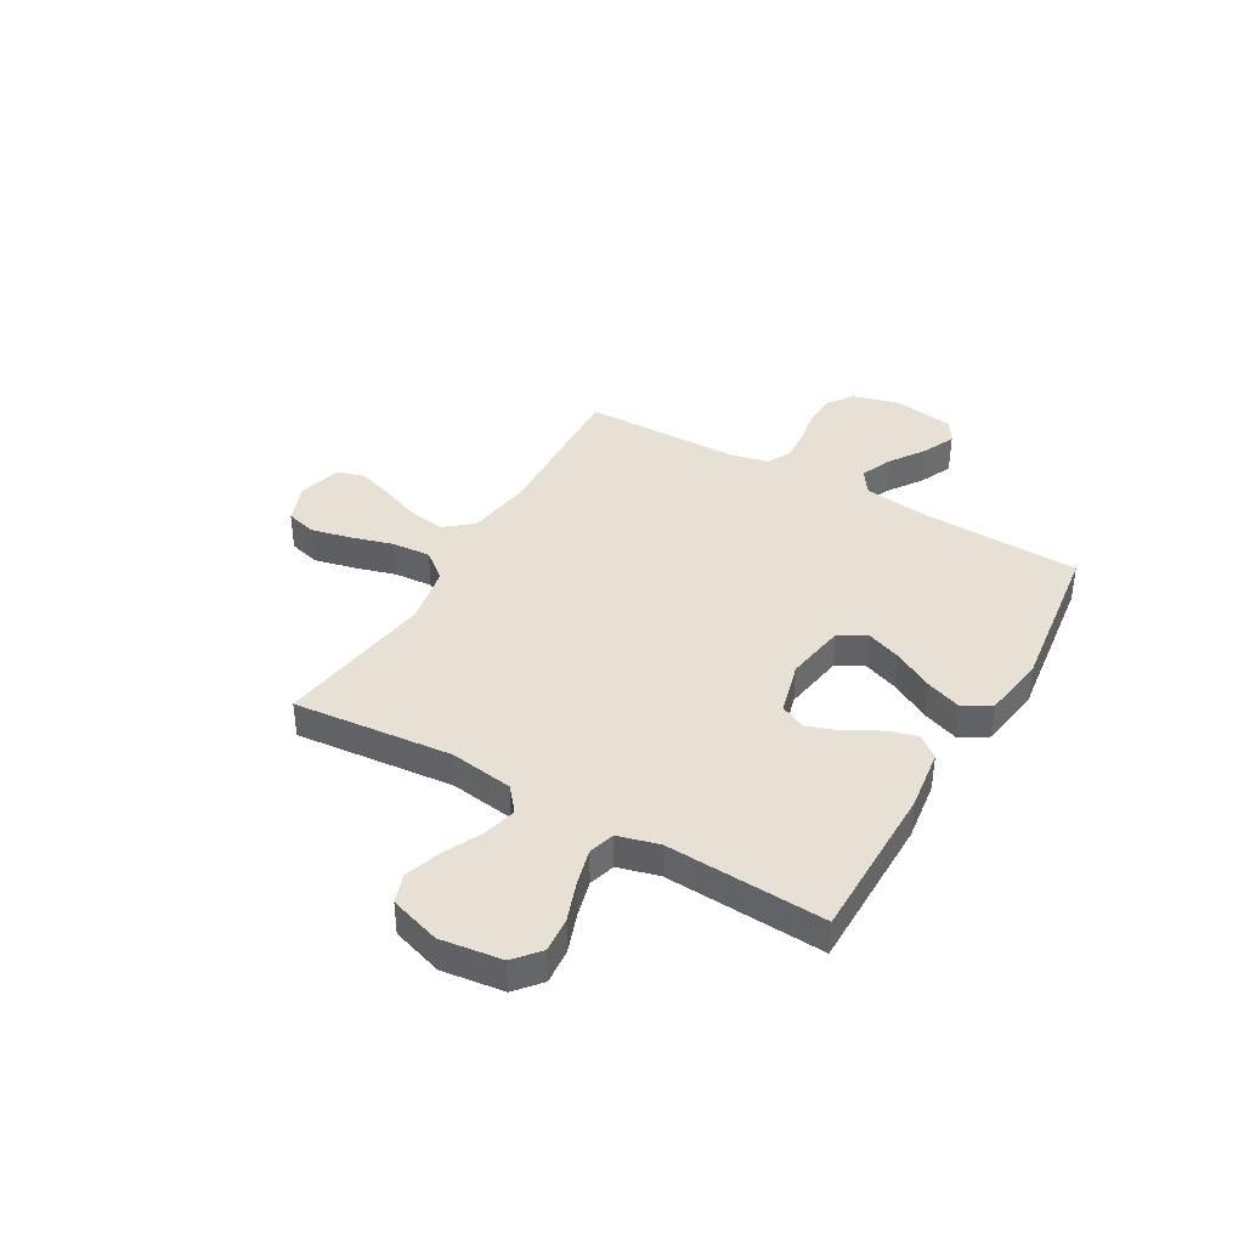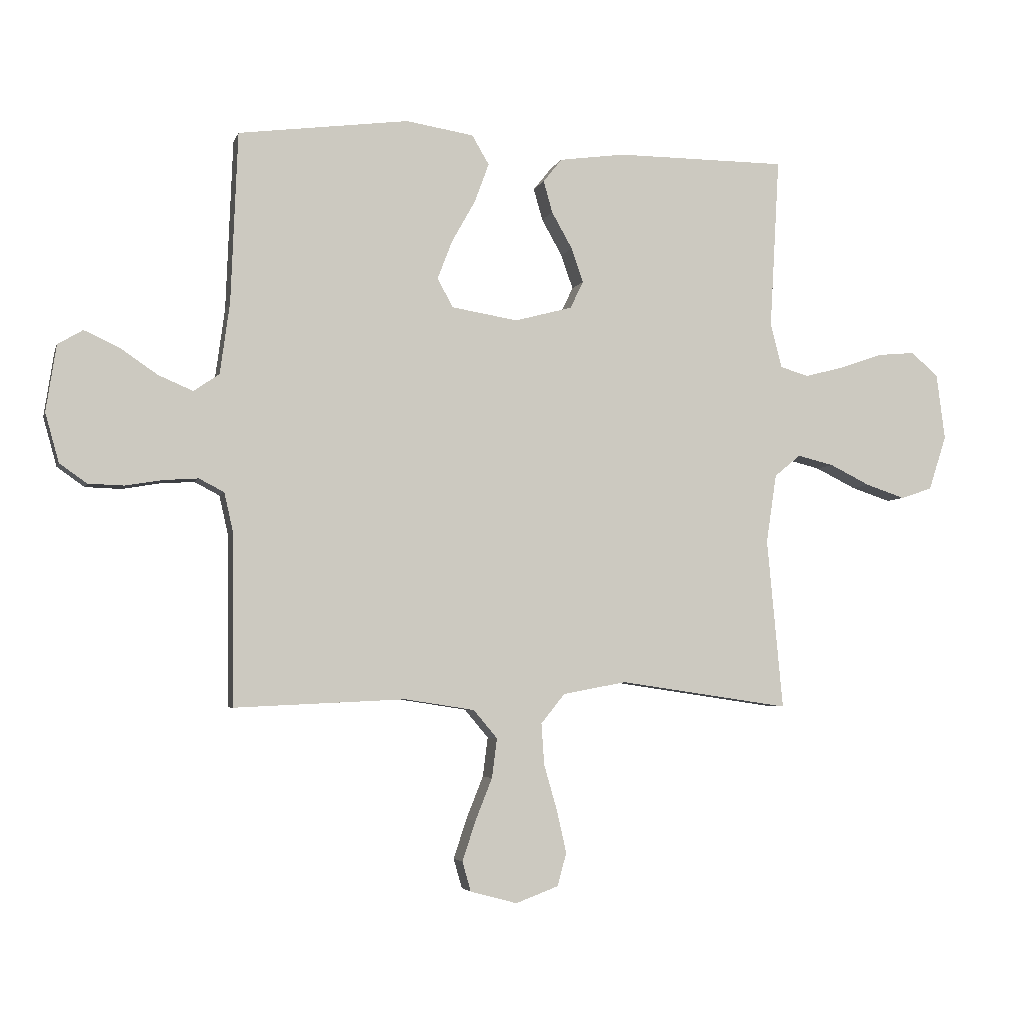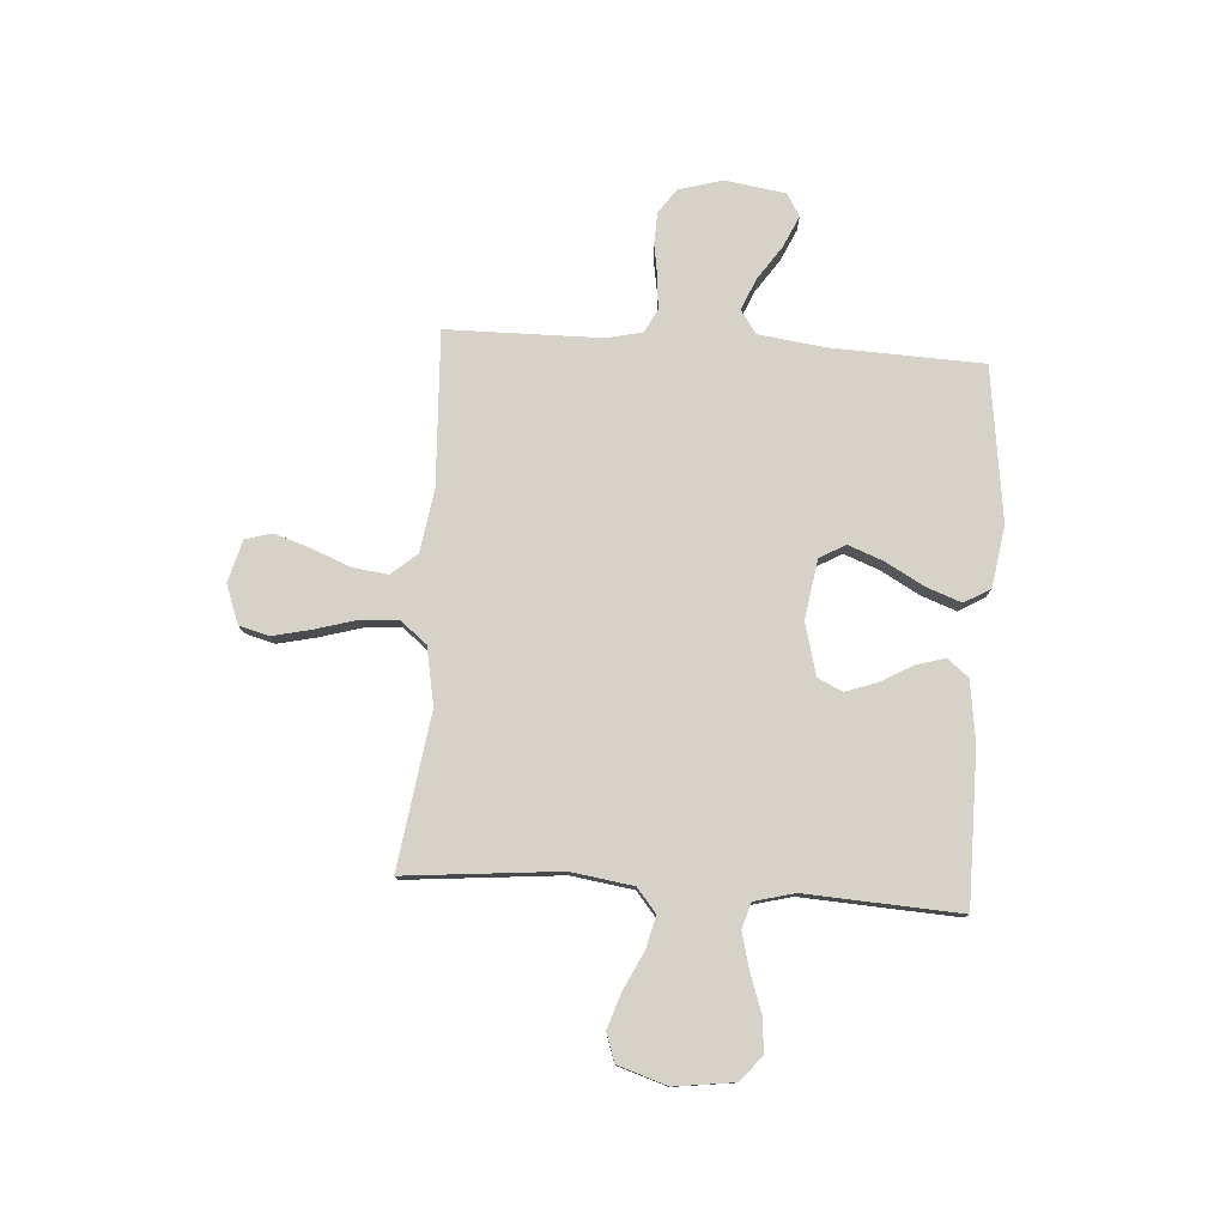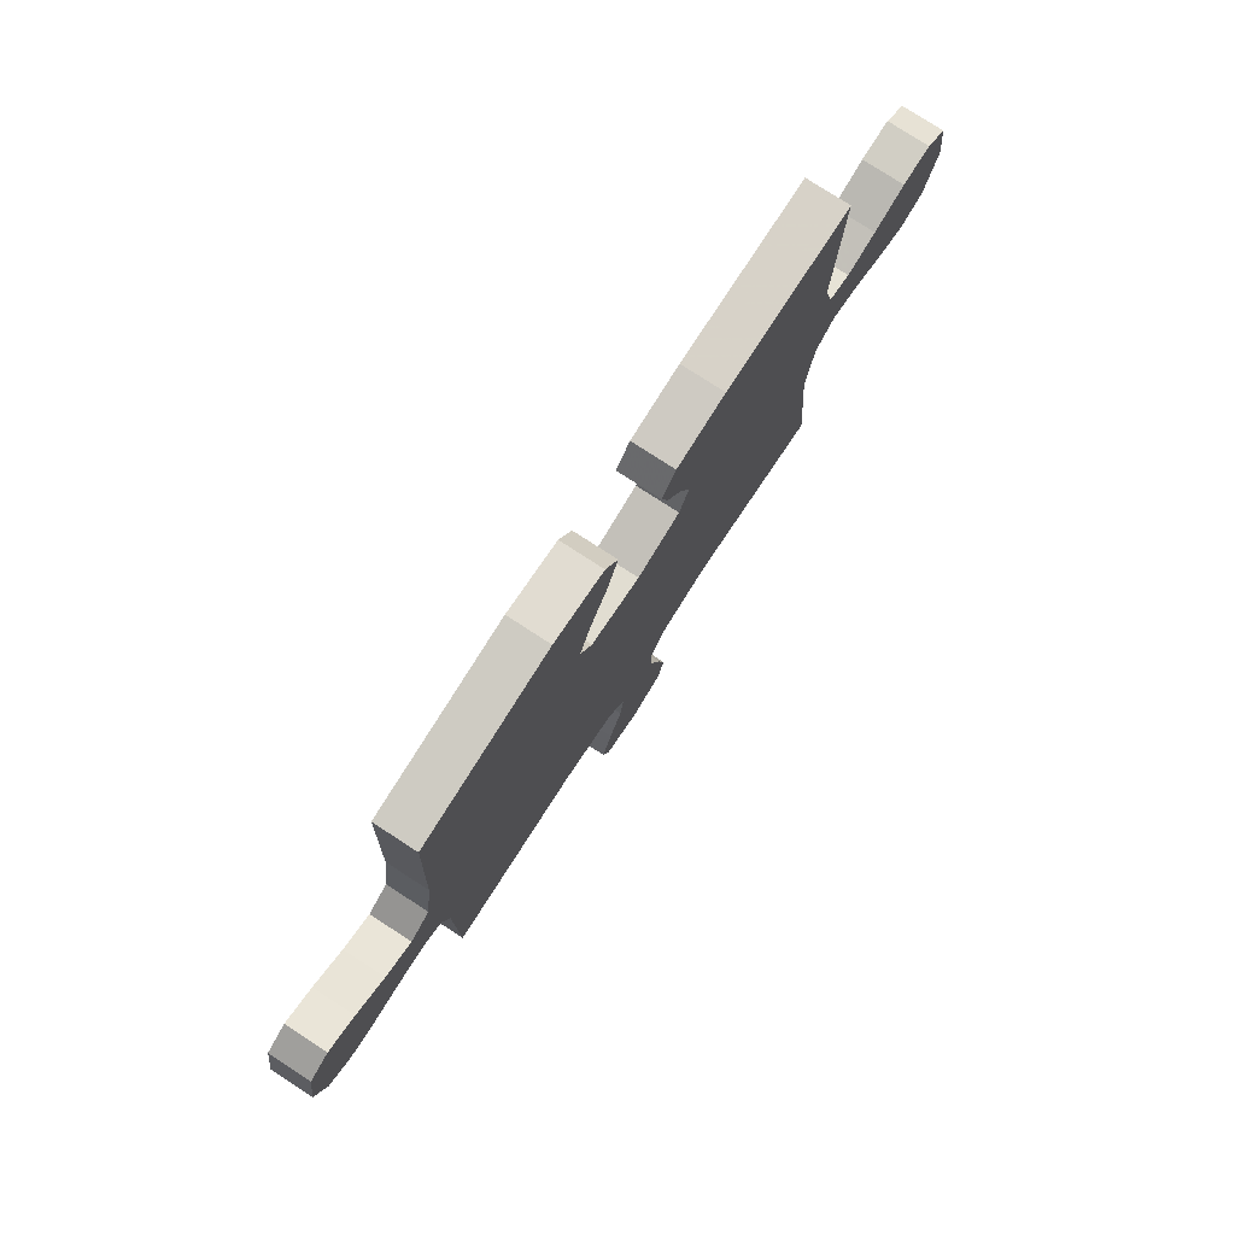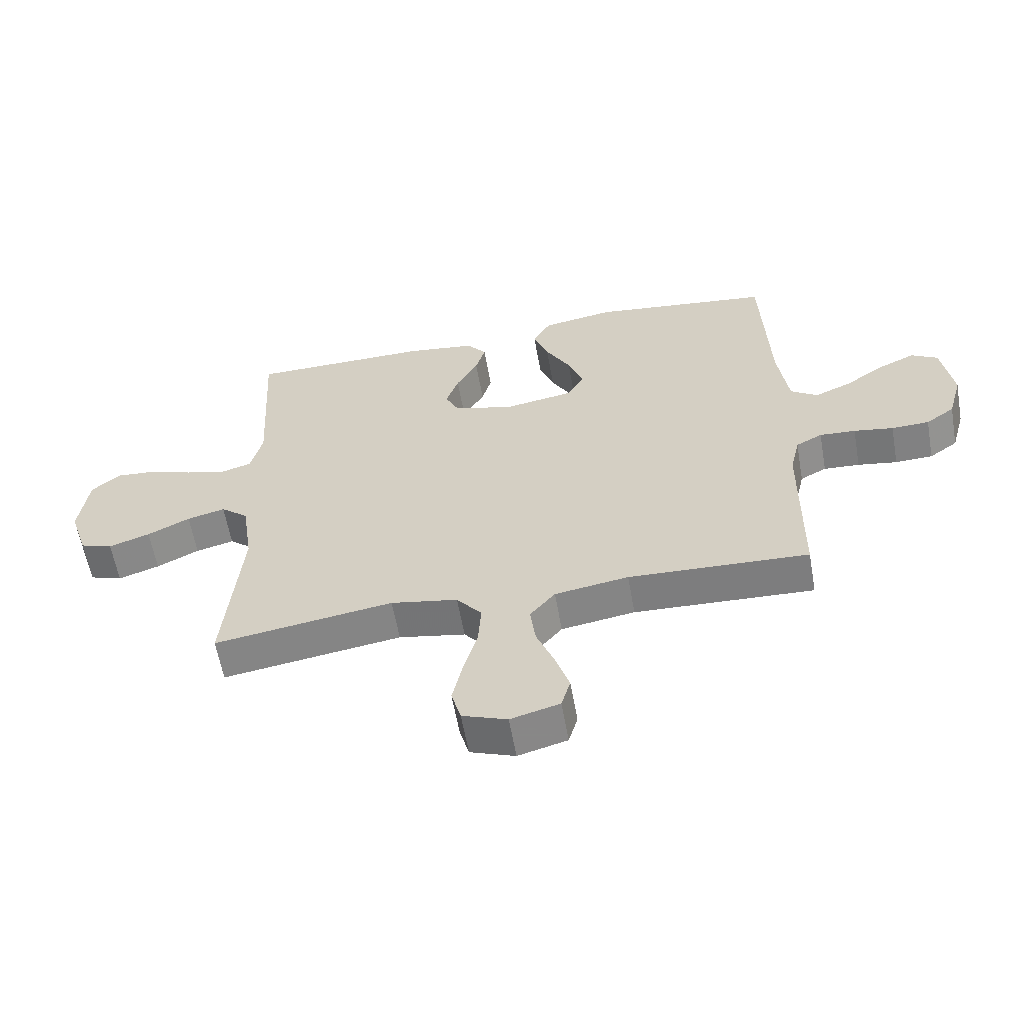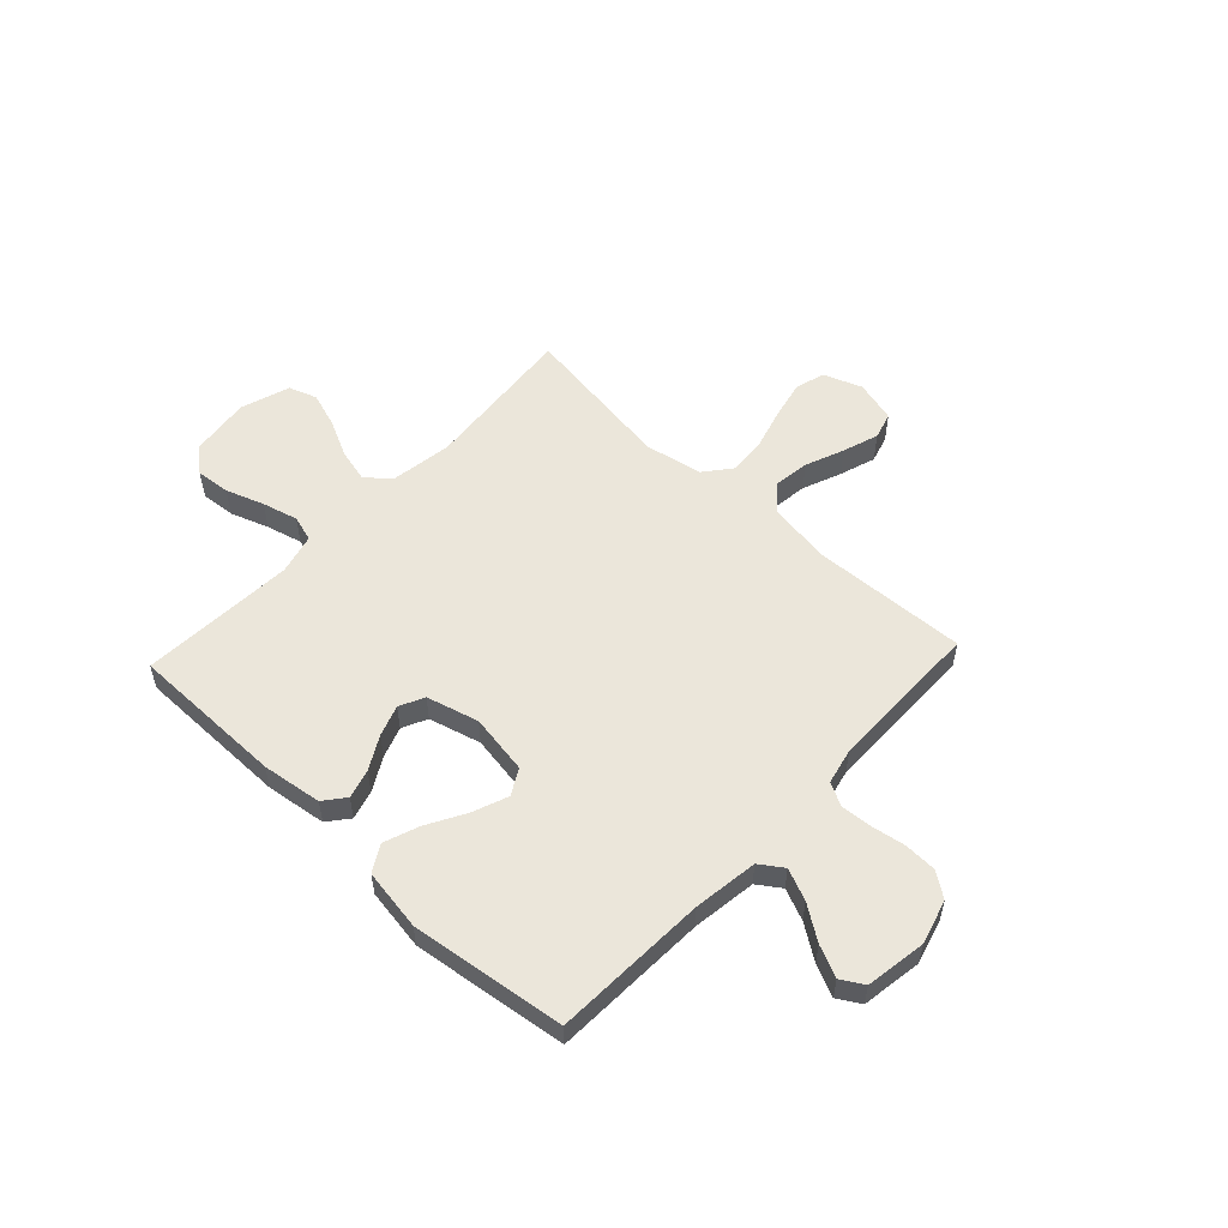
<metadata>
{"format":"obj","ext":"obj","renderer":"f3d","projection":"perspective","resolution":1024,"background":"white","views":[{"elev":39.3,"azim":-60.1,"up":"+Y"},{"elev":-4.3,"azim":165.9,"up":"+Z"},{"elev":77.8,"azim":-86.2,"up":"+Y"},{"elev":77.5,"azim":123.0,"up":"+Z"},{"elev":-59.9,"azim":10.0,"up":"+Z"},{"elev":54.9,"azim":43.1,"up":"+Y"}]}
</metadata>
<code>
v -0.5 0.07 -0.5
v -0.472 0.07 -0.2
v -0.49 0.07 -0.079
v -0.536 0.07 -0.041
v -0.6 0.07 -0.057
v -0.671 0.07 -0.092
v -0.74 0.07 -0.115
v -0.795 0.07 -0.096
v -0.826 0.07 0
v -0.811 0.07 0.116
v -0.763 0.07 0.157
v -0.696 0.07 0.151
v -0.622 0.07 0.125
v -0.553 0.07 0.107
v -0.503 0.07 0.122
v -0.483 0.07 0.2
v -0.5 0.07 0.5
v -0.2 0.07 0.501
v -0.084 0.07 0.485
v -0.051 0.07 0.444
v -0.067 0.07 0.388
v -0.103 0.07 0.324
v -0.124 0.07 0.264
v -0.101 0.07 0.216
v 0 0.07 0.189
v 0.116 0.07 0.208
v 0.144 0.07 0.258
v 0.118 0.07 0.326
v 0.076 0.07 0.401
v 0.051 0.07 0.469
v 0.081 0.07 0.52
v 0.2 0.07 0.539
v 0.5 0.07 0.5
v 0.512 0.07 0.2
v 0.529 0.07 0.075
v 0.574 0.07 0.044
v 0.635 0.07 0.07
v 0.701 0.07 0.115
v 0.762 0.07 0.143
v 0.806 0.07 0.117
v 0.824 0.07 0
v 0.8 0.07 -0.086
v 0.752 0.07 -0.12
v 0.689 0.07 -0.122
v 0.623 0.07 -0.111
v 0.563 0.07 -0.107
v 0.519 0.07 -0.13
v 0.503 0.07 -0.2
v 0.5 0.07 -0.5
v 0.2 0.07 -0.486
v 0.077 0.07 -0.505
v 0.035 0.07 -0.555
v 0.044 0.07 -0.624
v 0.074 0.07 -0.699
v 0.097 0.07 -0.769
v 0.082 0.07 -0.821
v 0 0.07 -0.843
v -0.075 0.07 -0.815
v -0.091 0.07 -0.757
v -0.074 0.07 -0.682
v -0.051 0.07 -0.602
v -0.046 0.07 -0.529
v -0.088 0.07 -0.477
v -0.2 0.07 -0.456
v -0.5 0 -0.5
v -0.472 0 -0.2
v -0.49 0 -0.079
v -0.536 0 -0.041
v -0.6 0 -0.057
v -0.671 0 -0.092
v -0.74 0 -0.115
v -0.795 0 -0.096
v -0.826 0 0
v -0.811 0 0.116
v -0.763 0 0.157
v -0.696 0 0.151
v -0.622 0 0.125
v -0.553 0 0.107
v -0.503 0 0.122
v -0.483 0 0.2
v -0.5 0 0.5
v -0.2 0 0.501
v -0.084 0 0.485
v -0.051 0 0.444
v -0.067 0 0.388
v -0.103 0 0.324
v -0.124 0 0.264
v -0.101 0 0.216
v 0 0 0.189
v 0.116 0 0.208
v 0.144 0 0.258
v 0.118 0 0.326
v 0.076 0 0.401
v 0.051 0 0.469
v 0.081 0 0.52
v 0.2 0 0.539
v 0.5 0 0.5
v 0.512 0 0.2
v 0.529 0 0.075
v 0.574 0 0.044
v 0.635 0 0.07
v 0.701 0 0.115
v 0.762 0 0.143
v 0.806 0 0.117
v 0.824 0 0
v 0.8 0 -0.086
v 0.752 0 -0.12
v 0.689 0 -0.122
v 0.623 0 -0.111
v 0.563 0 -0.107
v 0.519 0 -0.13
v 0.503 0 -0.2
v 0.5 0 -0.5
v 0.2 0 -0.486
v 0.077 0 -0.505
v 0.035 0 -0.555
v 0.044 0 -0.624
v 0.074 0 -0.699
v 0.097 0 -0.769
v 0.082 0 -0.821
v 0 0 -0.843
v -0.075 0 -0.815
v -0.091 0 -0.757
v -0.074 0 -0.682
v -0.051 0 -0.602
v -0.046 0 -0.529
v -0.088 0 -0.477
v -0.2 0 -0.456
f 59 60 61
f 58 59 61
f 57 58 61
f 56 57 61
f 55 56 61
f 54 55 61
f 53 54 61
f 52 53 61 62
f 51 52 62 63
f 48 49 50
f 51 63 64
f 50 51 64
f 48 50 64
f 47 48 64
f 43 44 45
f 42 43 45
f 41 42 45
f 40 41 45
f 39 40 45
f 38 39 45
f 37 38 45
f 36 37 45 46
f 64 1 2
f 47 64 2
f 46 47 2
f 36 46 2
f 35 36 2
f 32 33 34
f 31 32 34
f 30 31 34
f 29 30 34
f 28 29 34
f 20 21 22
f 19 20 22
f 18 19 22
f 17 18 22
f 16 17 22
f 15 16 22 23
f 11 12 13
f 10 11 13
f 9 10 13
f 8 9 13
f 7 8 13
f 6 7 13
f 5 6 13
f 4 5 13 14
f 3 4 14 15
f 27 28 34 35
f 26 27 35
f 35 2 3
f 26 35 3
f 25 26 3
f 24 25 3 15
f 15 23 24
f 125 124 123
f 125 123 122
f 125 122 121
f 125 121 120
f 125 120 119
f 125 119 118
f 125 118 117
f 126 125 117 116
f 127 126 116 115
f 114 113 112
f 128 127 115
f 128 115 114
f 128 114 112
f 128 112 111
f 109 108 107
f 109 107 106
f 109 106 105
f 109 105 104
f 109 104 103
f 109 103 102
f 109 102 101
f 110 109 101 100
f 66 65 128
f 66 128 111
f 66 111 110
f 66 110 100
f 66 100 99
f 98 97 96
f 98 96 95
f 98 95 94
f 98 94 93
f 98 93 92
f 86 85 84
f 86 84 83
f 86 83 82
f 86 82 81
f 86 81 80
f 87 86 80 79
f 77 76 75
f 77 75 74
f 77 74 73
f 77 73 72
f 77 72 71
f 77 71 70
f 77 70 69
f 78 77 69 68
f 79 78 68 67
f 99 98 92 91
f 99 91 90
f 67 66 99
f 67 99 90
f 67 90 89
f 79 67 89 88
f 88 87 79
f 1 65 66 2
f 2 66 67 3
f 3 67 68 4
f 4 68 69 5
f 5 69 70 6
f 6 70 71 7
f 7 71 72 8
f 8 72 73 9
f 9 73 74 10
f 10 74 75 11
f 11 75 76 12
f 12 76 77 13
f 13 77 78 14
f 14 78 79 15
f 15 79 80 16
f 16 80 81 17
f 17 81 82 18
f 18 82 83 19
f 19 83 84 20
f 20 84 85 21
f 21 85 86 22
f 22 86 87 23
f 23 87 88 24
f 24 88 89 25
f 25 89 90 26
f 26 90 91 27
f 27 91 92 28
f 28 92 93 29
f 29 93 94 30
f 30 94 95 31
f 31 95 96 32
f 32 96 97 33
f 33 97 98 34
f 34 98 99 35
f 35 99 100 36
f 36 100 101 37
f 37 101 102 38
f 38 102 103 39
f 39 103 104 40
f 40 104 105 41
f 41 105 106 42
f 42 106 107 43
f 43 107 108 44
f 44 108 109 45
f 45 109 110 46
f 46 110 111 47
f 47 111 112 48
f 48 112 113 49
f 49 113 114 50
f 50 114 115 51
f 51 115 116 52
f 52 116 117 53
f 53 117 118 54
f 54 118 119 55
f 55 119 120 56
f 56 120 121 57
f 57 121 122 58
f 58 122 123 59
f 59 123 124 60
f 60 124 125 61
f 61 125 126 62
f 62 126 127 63
f 63 127 128 64
f 64 128 65 1

</code>
